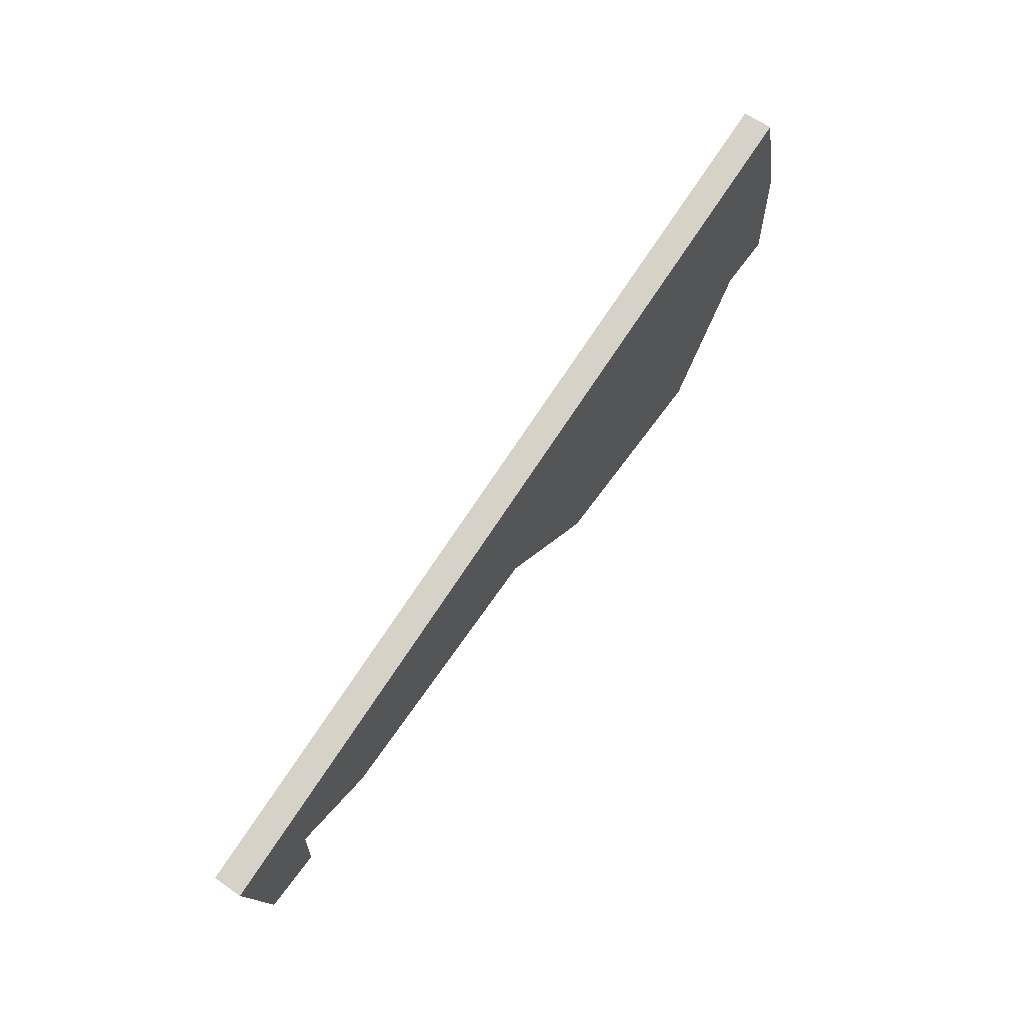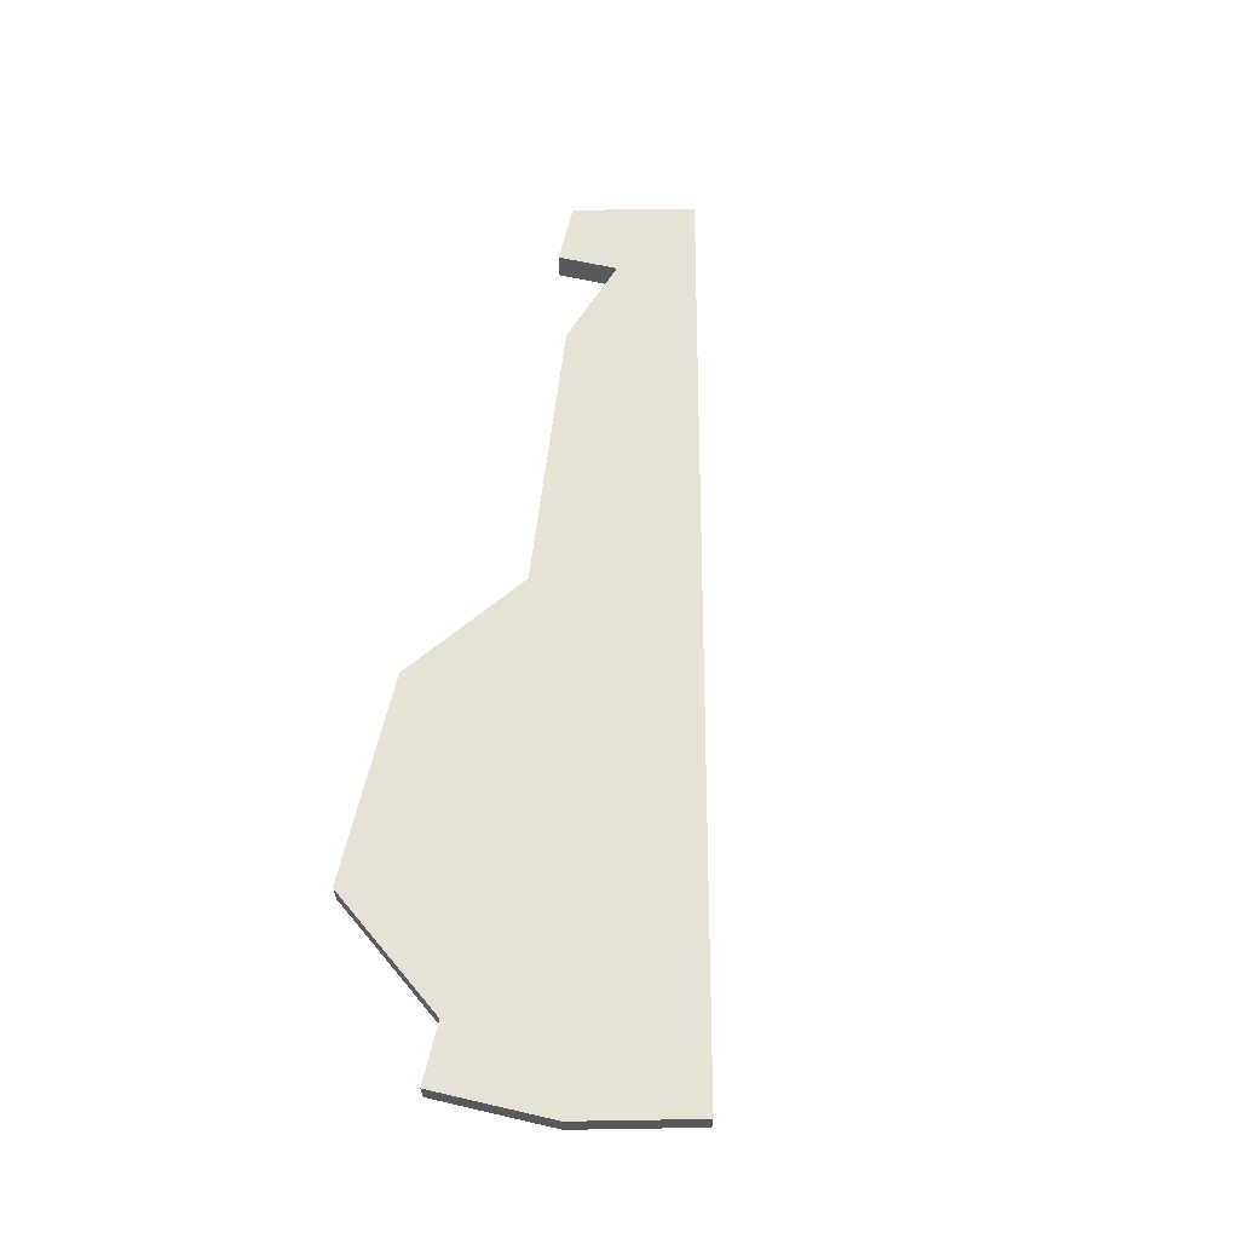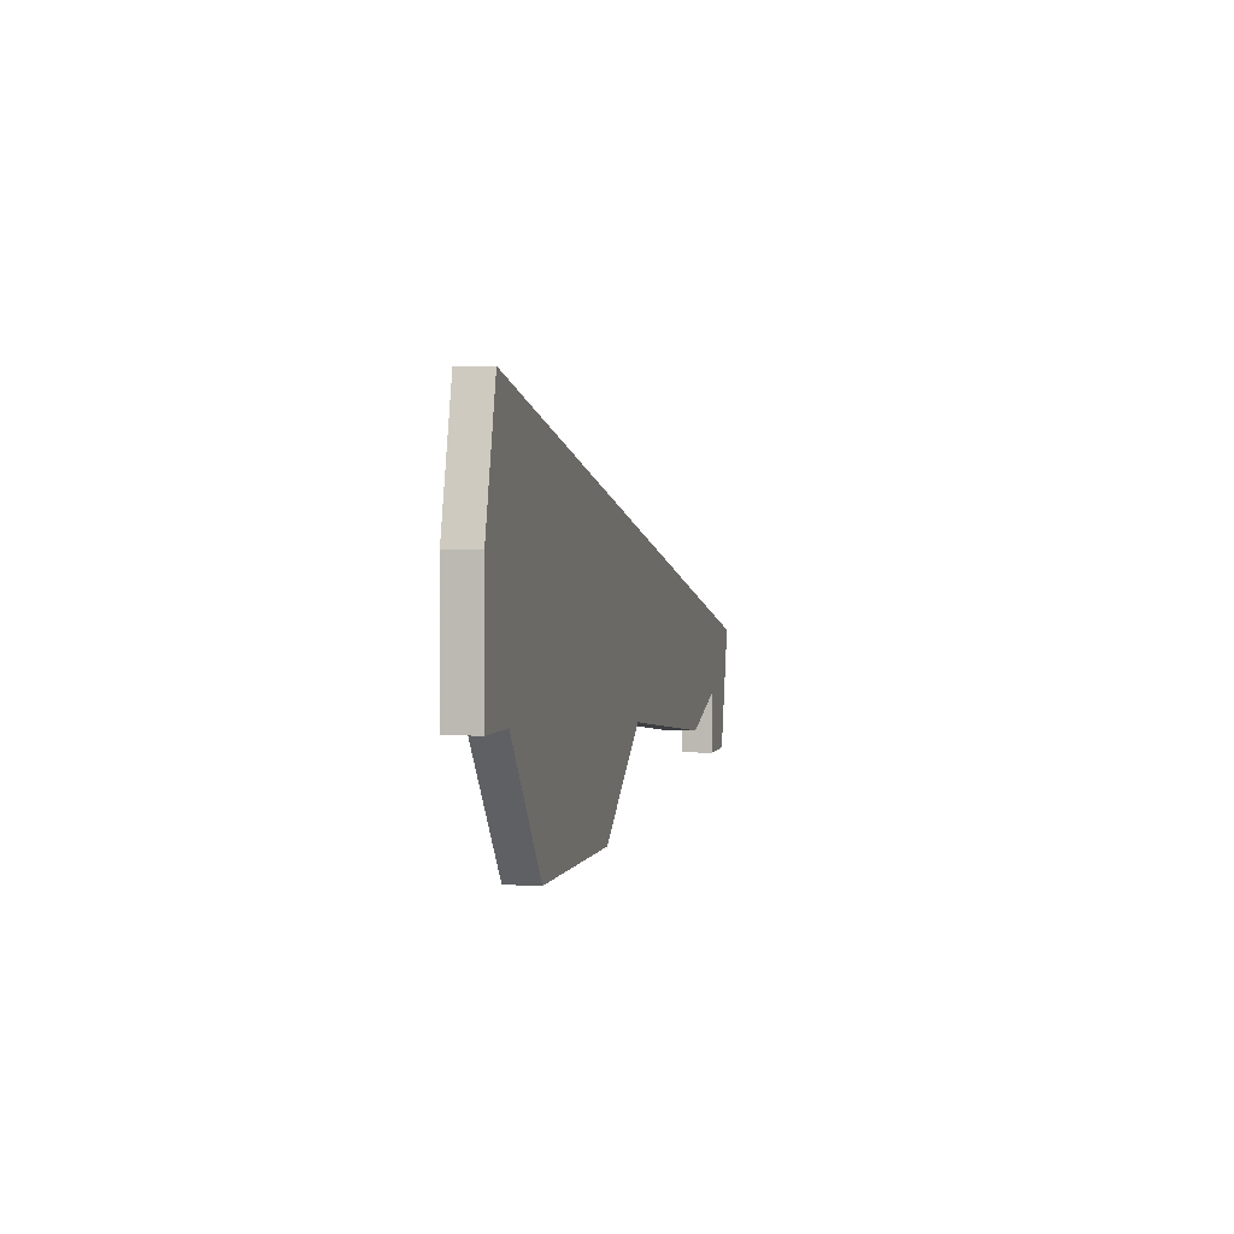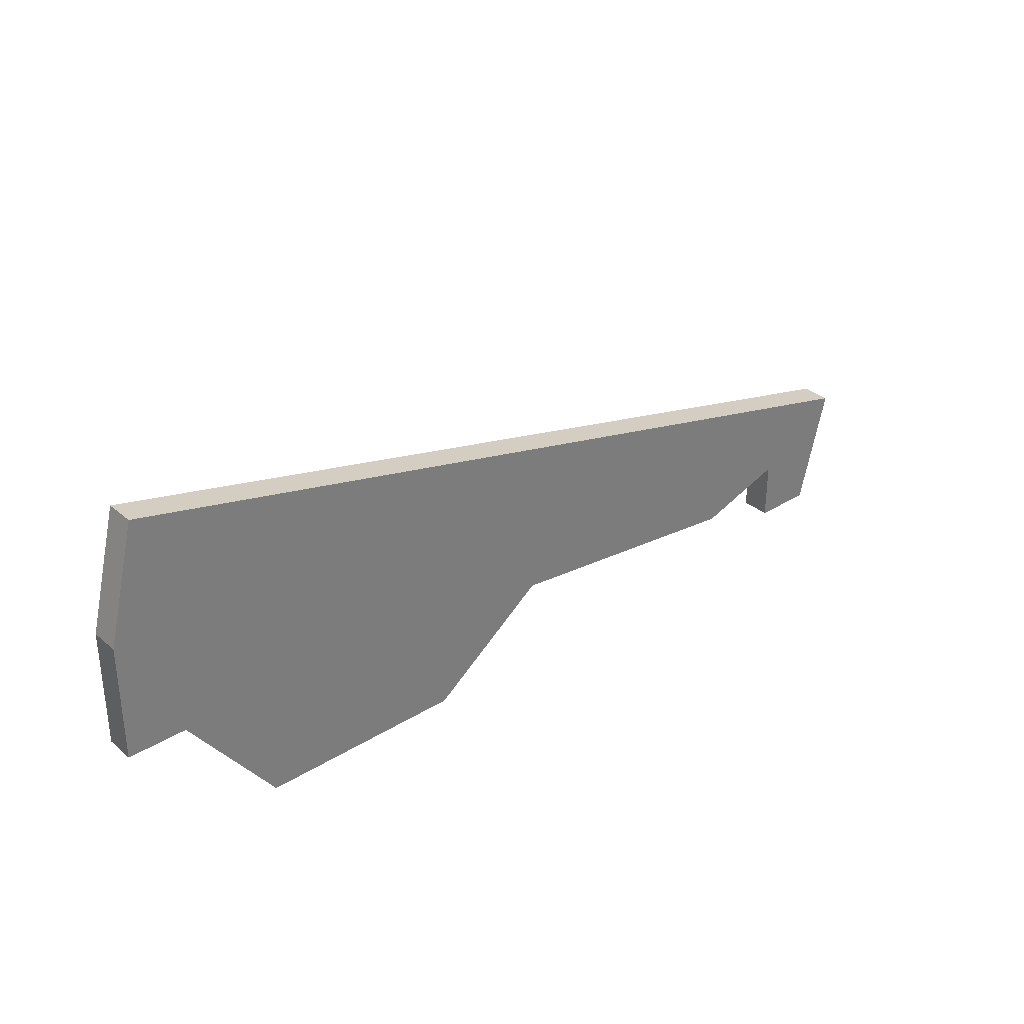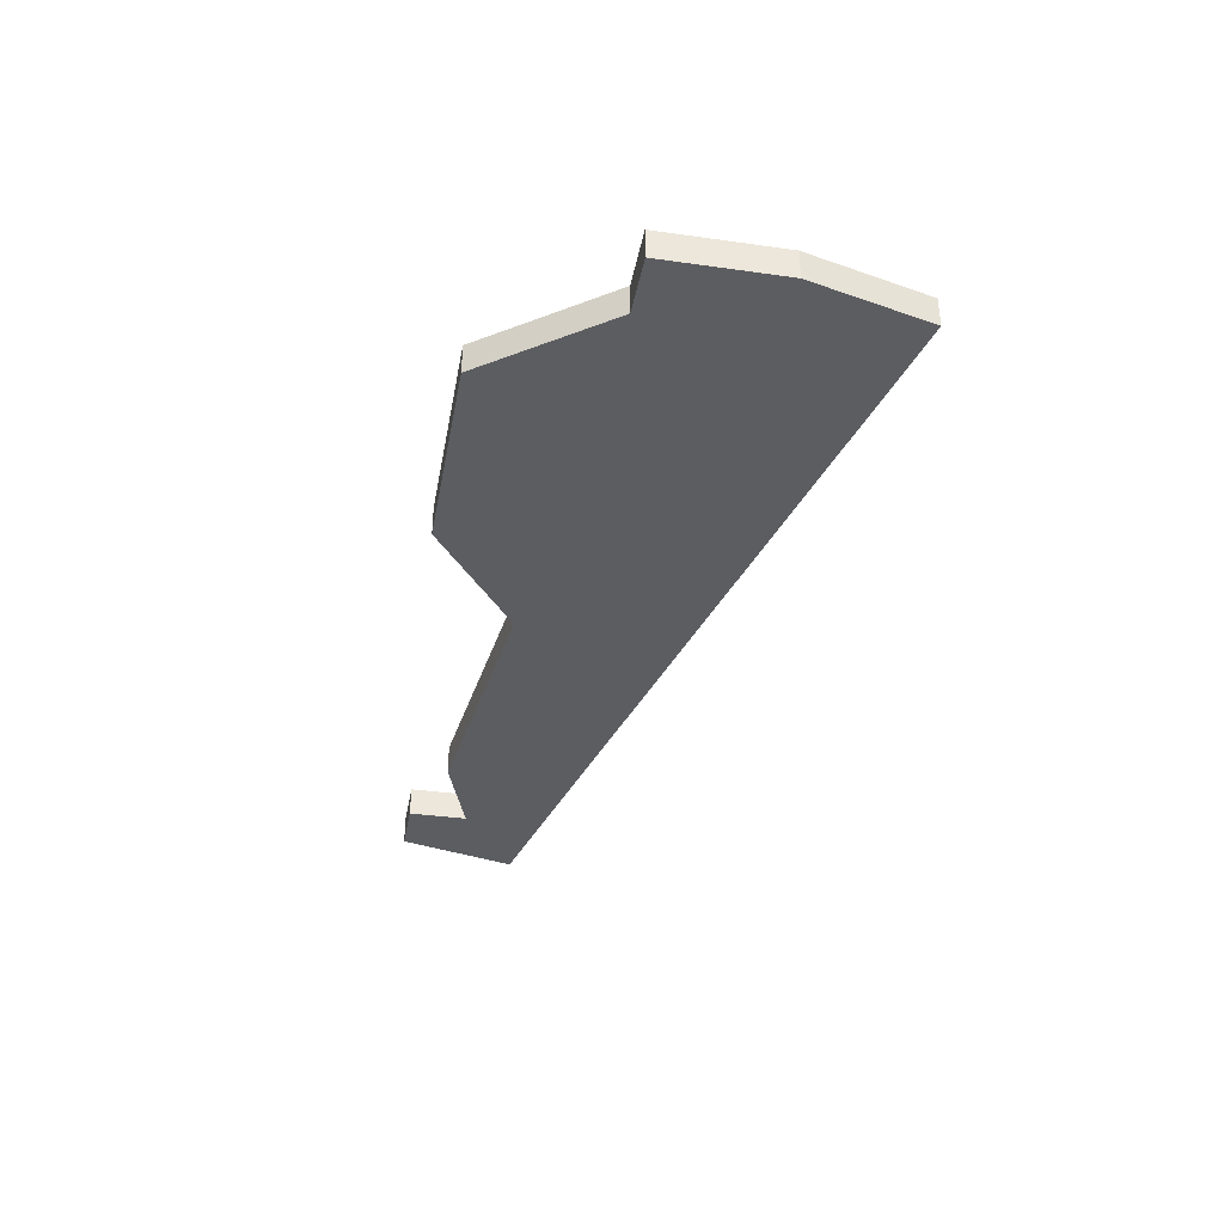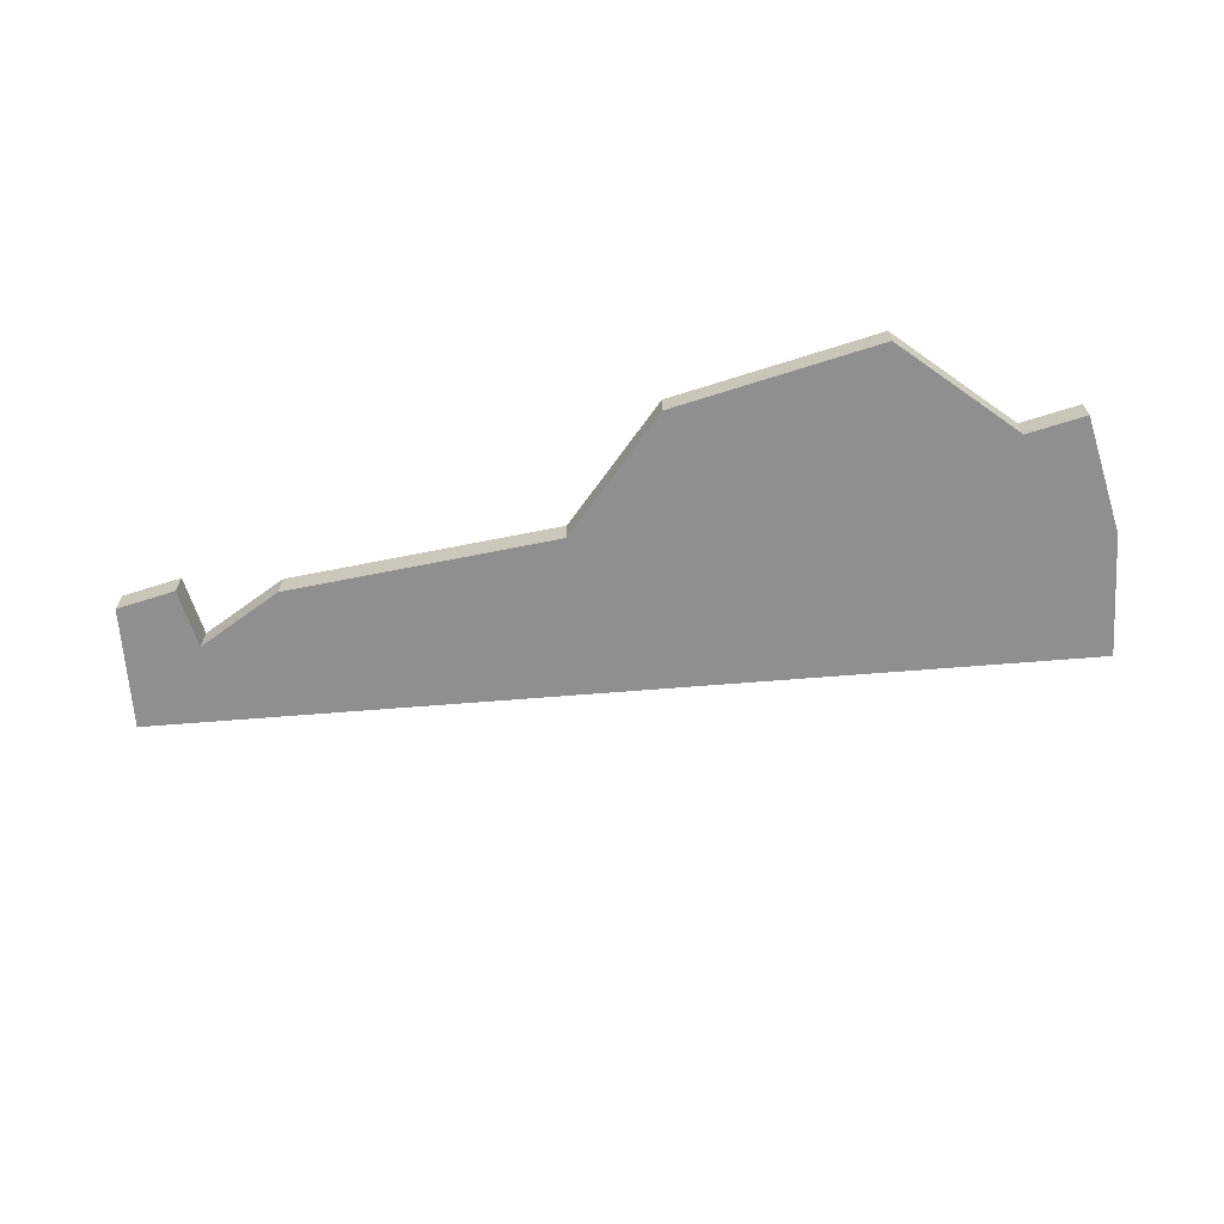
<metadata>
{"format":"obj","ext":"obj","renderer":"f3d","projection":"perspective","resolution":1024,"background":"white","views":[{"elev":62.9,"azim":-54.9,"up":"+Y"},{"elev":63.3,"azim":103.1,"up":"+Z"},{"elev":2.1,"azim":102.4,"up":"+Y"},{"elev":32.5,"azim":139.3,"up":"+Y"},{"elev":-36.3,"azim":79.6,"up":"+Z"},{"elev":-65.4,"azim":17.8,"up":"+Z"}]}
</metadata>
<code>
v 3058 -441 0
v 3028 -448 0
v 3029 -452 0
v 3031 -452 0
v 3031 -450 0
v 3034 -451 0
v 3043 -450 0
v 3047 -453 0
v 3054 -453 0
v 3057 -449 0
v 3059 -449 0
v 3059 -445 0
v 3058 -441 1
v 3028 -448 1
v 3029 -452 1
v 3031 -452 1
v 3031 -450 1
v 3034 -451 1
v 3043 -450 1
v 3047 -453 1
v 3054 -453 1
v 3057 -449 1
v 3059 -449 1
v 3059 -445 1
f 2 1 12
f 4 3 2
f 7 6 5
f 9 8 7
f 12 11 10
f 5 4 2
f 10 9 7
f 2 12 10
f 7 5 2
f 2 10 7
f 24 13 14
f 14 15 16
f 17 18 19
f 19 20 21
f 22 23 24
f 14 16 17
f 19 21 22
f 22 24 14
f 14 17 19
f 19 22 14
f 14 13 2
f 2 13 1
f 15 14 3
f 3 14 2
f 16 15 4
f 4 15 3
f 17 16 5
f 5 16 4
f 18 17 6
f 6 17 5
f 19 18 7
f 7 18 6
f 20 19 8
f 8 19 7
f 21 20 9
f 9 20 8
f 22 21 10
f 10 21 9
f 23 22 11
f 11 22 10
f 13 24 1
f 1 24 12
f 24 23 12
f 12 23 11

</code>
